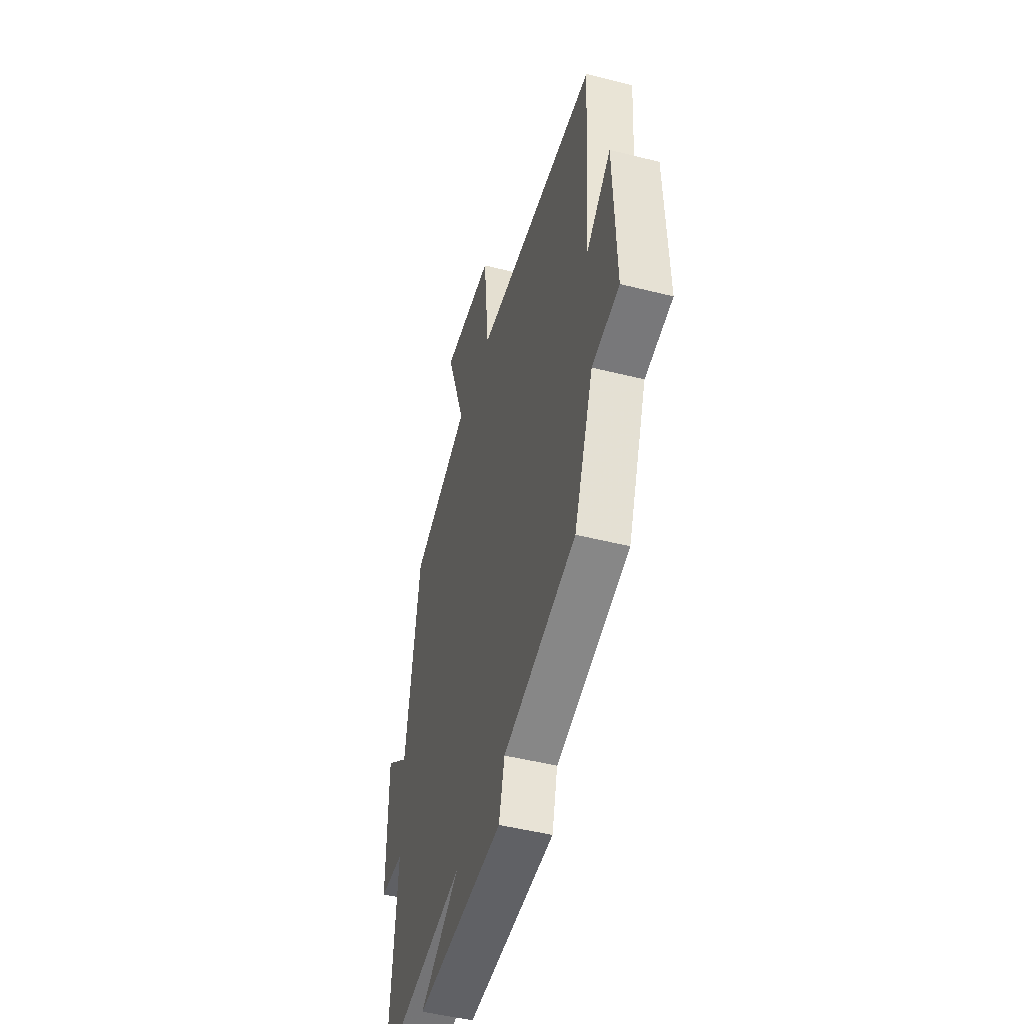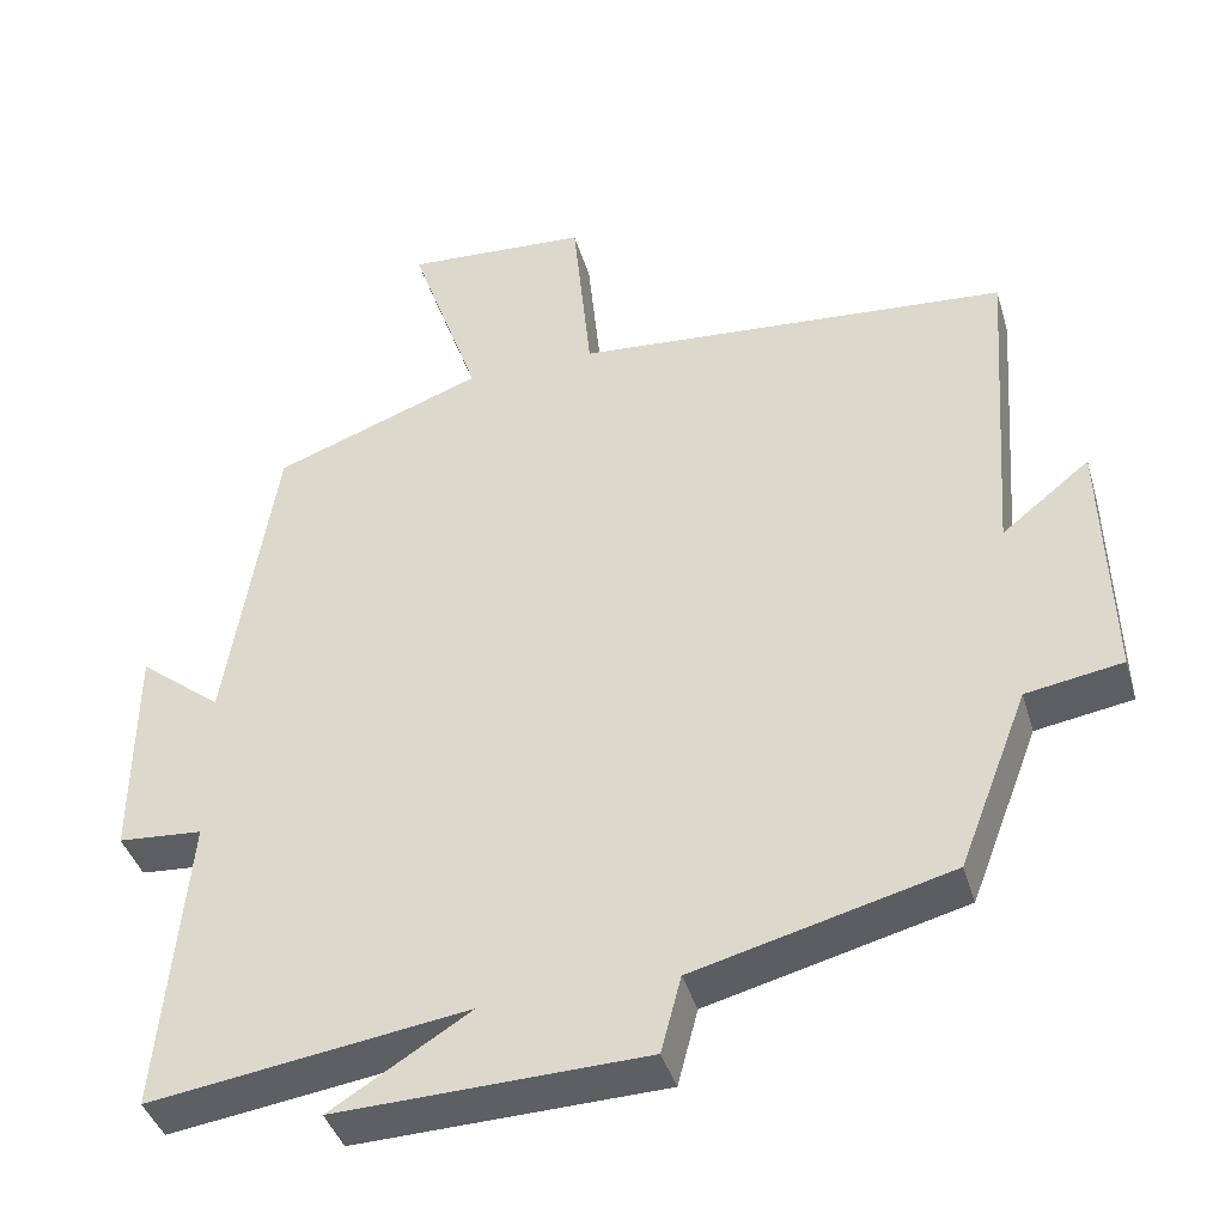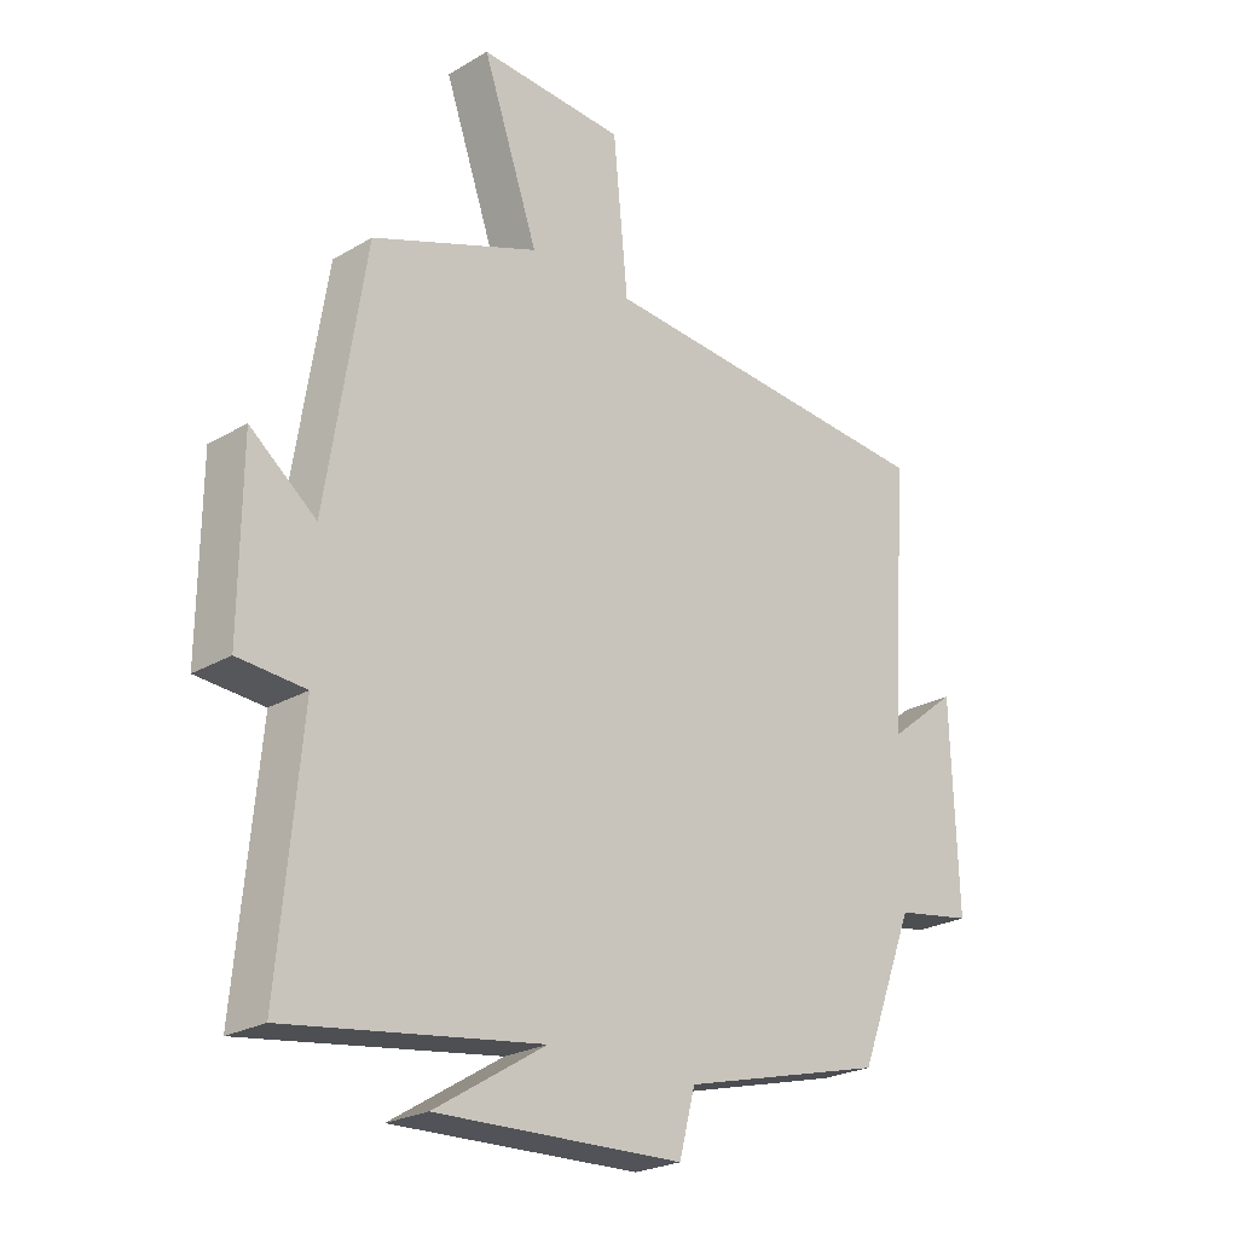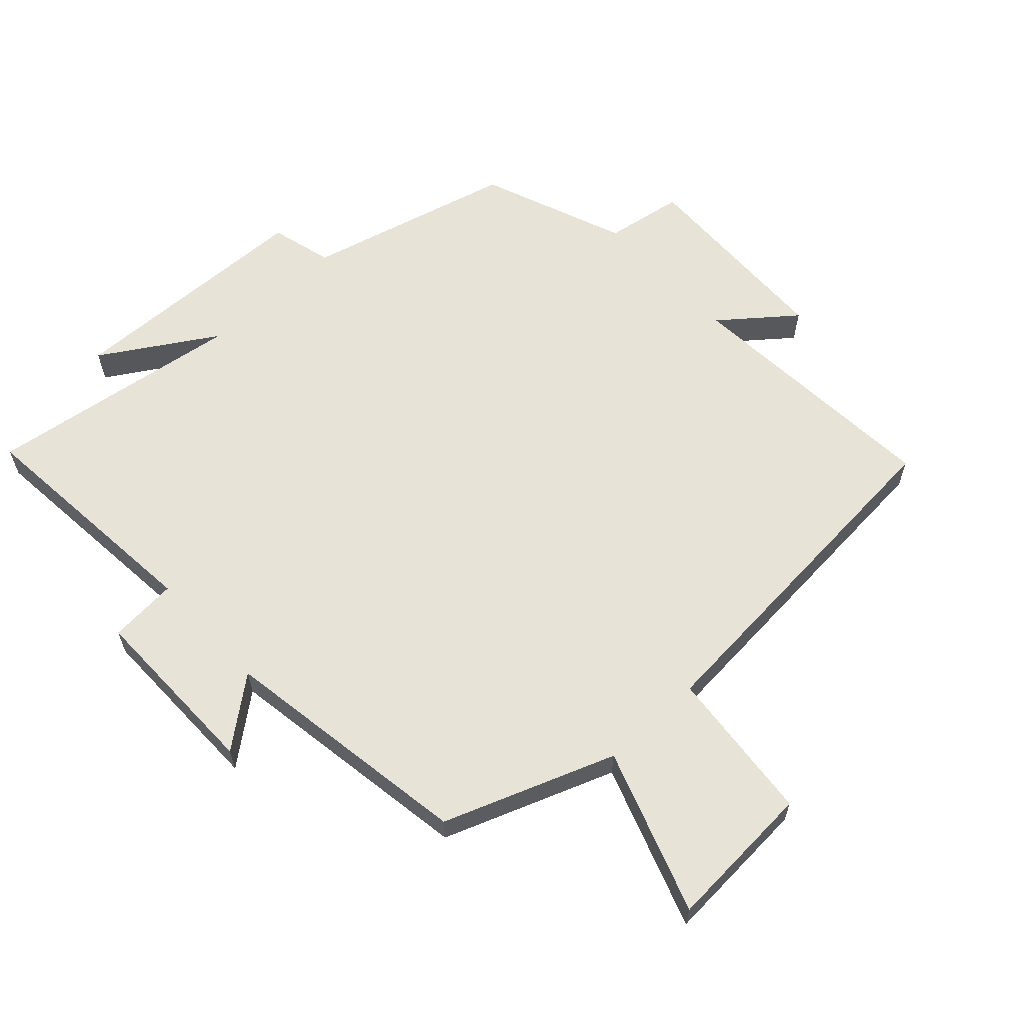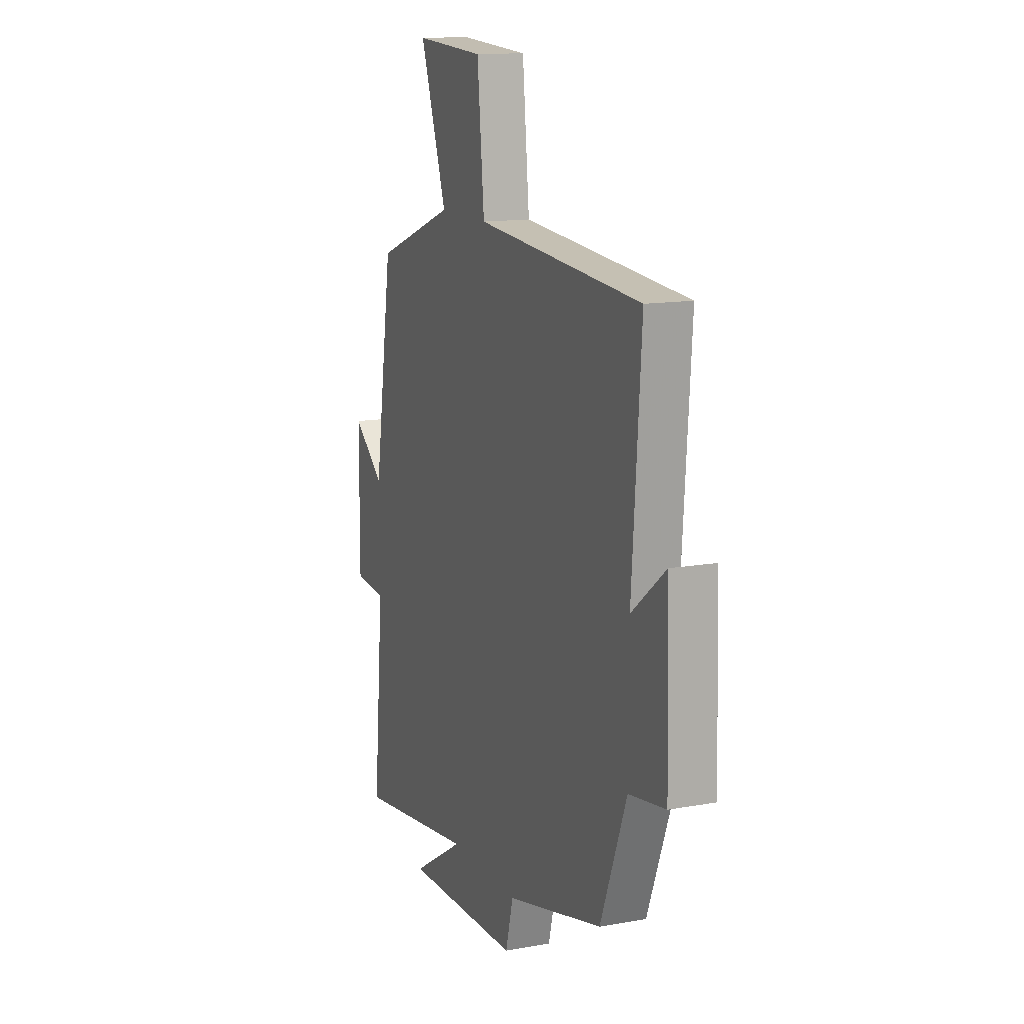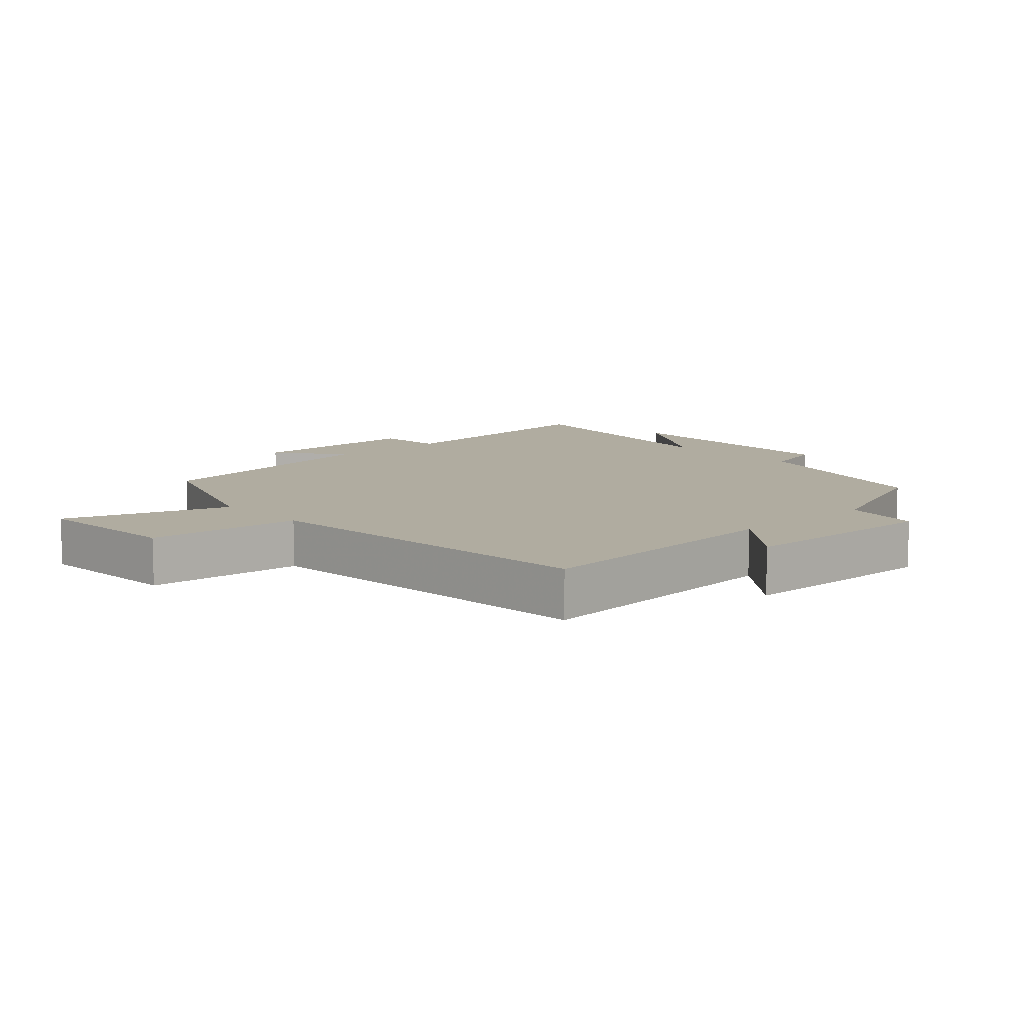
<metadata>
{"format":"obj","ext":"obj","renderer":"f3d","projection":"perspective","resolution":1024,"background":"white","views":[{"elev":-48.2,"azim":74.2,"up":"+Z"},{"elev":-40.6,"azim":16.1,"up":"+Z"},{"elev":-24.1,"azim":-45.7,"up":"+Z"},{"elev":61.8,"azim":-42.8,"up":"+Y"},{"elev":13.6,"azim":68.0,"up":"+Z"},{"elev":9.9,"azim":47.3,"up":"+Y"}]}
</metadata>
<code>
v -0.439 0.07 0.403
v -0.178 0.07 0.5
v -0.265 0.07 0.75
v -0.037 0.07 0.736
v -0.014 0.07 0.5
v 0.529 0.07 0.457
v 0.5 0.07 0.05
v 0.61 0.07 0.138
v 0.62 0.07 -0.176
v 0.5 0.07 -0.196
v 0.414 0.07 -0.418
v 0.096 0.07 -0.5
v 0.071 0.07 -0.595
v -0.313 0.07 -0.607
v -0.14 0.07 -0.5
v -0.534 0.07 -0.557
v -0.5 0.07 -0.185
v -0.605 0.07 -0.177
v -0.603 0.07 0.097
v -0.5 0.07 0.015
v -0.439 0 0.403
v -0.178 0 0.5
v -0.265 0 0.75
v -0.037 0 0.736
v -0.014 0 0.5
v 0.529 0 0.457
v 0.5 0 0.05
v 0.61 0 0.138
v 0.62 0 -0.176
v 0.5 0 -0.196
v 0.414 0 -0.418
v 0.096 0 -0.5
v 0.071 0 -0.595
v -0.313 0 -0.607
v -0.14 0 -0.5
v -0.534 0 -0.557
v -0.5 0 -0.185
v -0.605 0 -0.177
v -0.603 0 0.097
v -0.5 0 0.015
f 17 18 19 20
f 17 20 1 2
f 15 16 17 2
f 12 13 14 15
f 12 15 2
f 11 12 2
f 10 11 2
f 7 8 9 10
f 7 10 2
f 5 6 7 2
f 2 3 4 5
f 40 39 38 37
f 22 21 40 37
f 22 37 36 35
f 35 34 33 32
f 22 35 32
f 22 32 31
f 22 31 30
f 30 29 28 27
f 22 30 27
f 22 27 26 25
f 25 24 23 22
f 1 21 22 2
f 2 22 23 3
f 3 23 24 4
f 4 24 25 5
f 5 25 26 6
f 6 26 27 7
f 7 27 28 8
f 8 28 29 9
f 9 29 30 10
f 10 30 31 11
f 11 31 32 12
f 12 32 33 13
f 13 33 34 14
f 14 34 35 15
f 15 35 36 16
f 16 36 37 17
f 17 37 38 18
f 18 38 39 19
f 19 39 40 20
f 20 40 21 1

</code>
